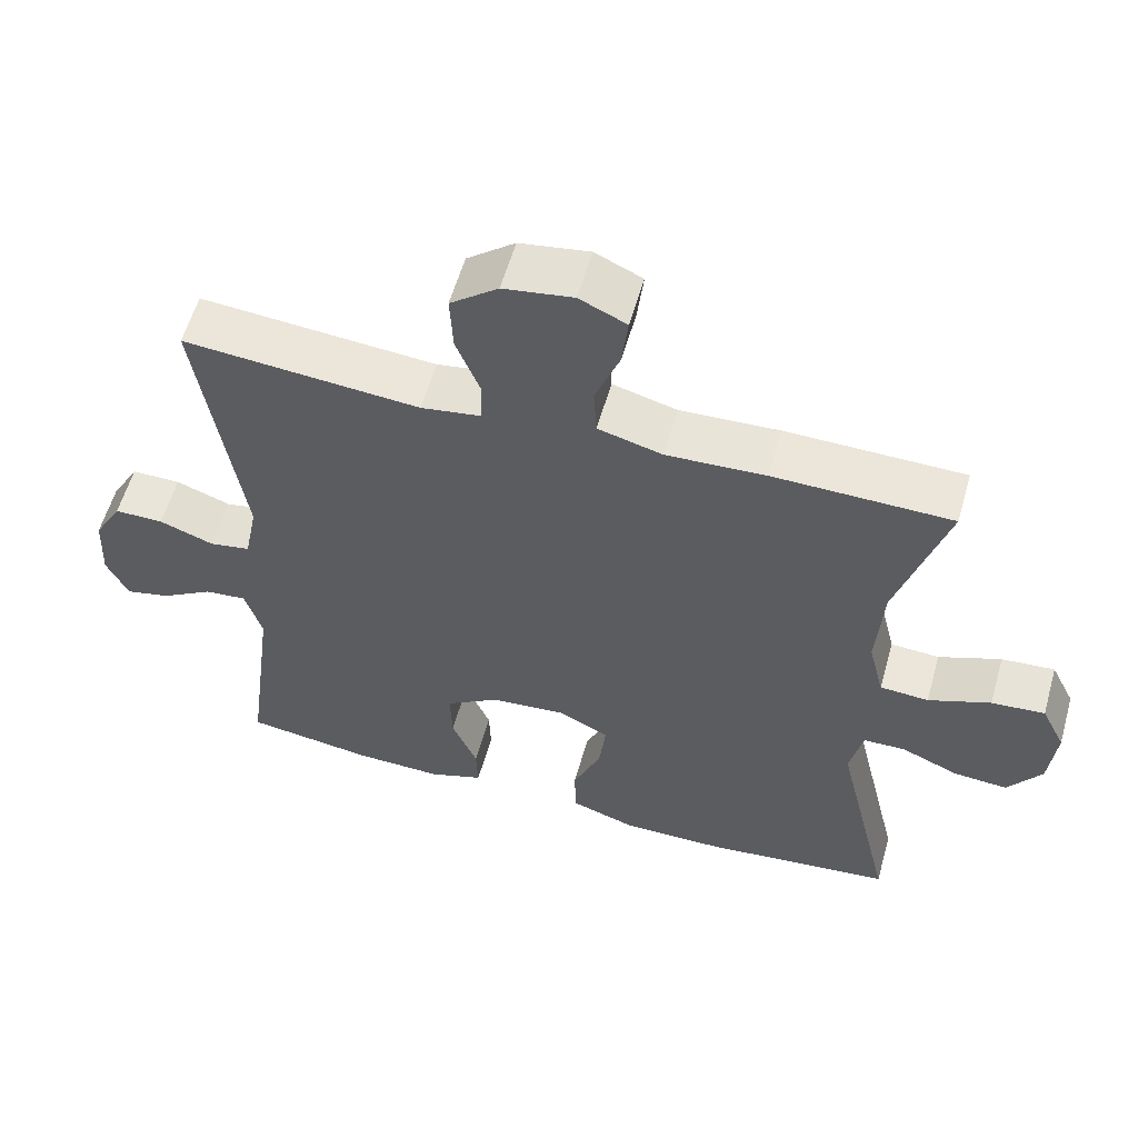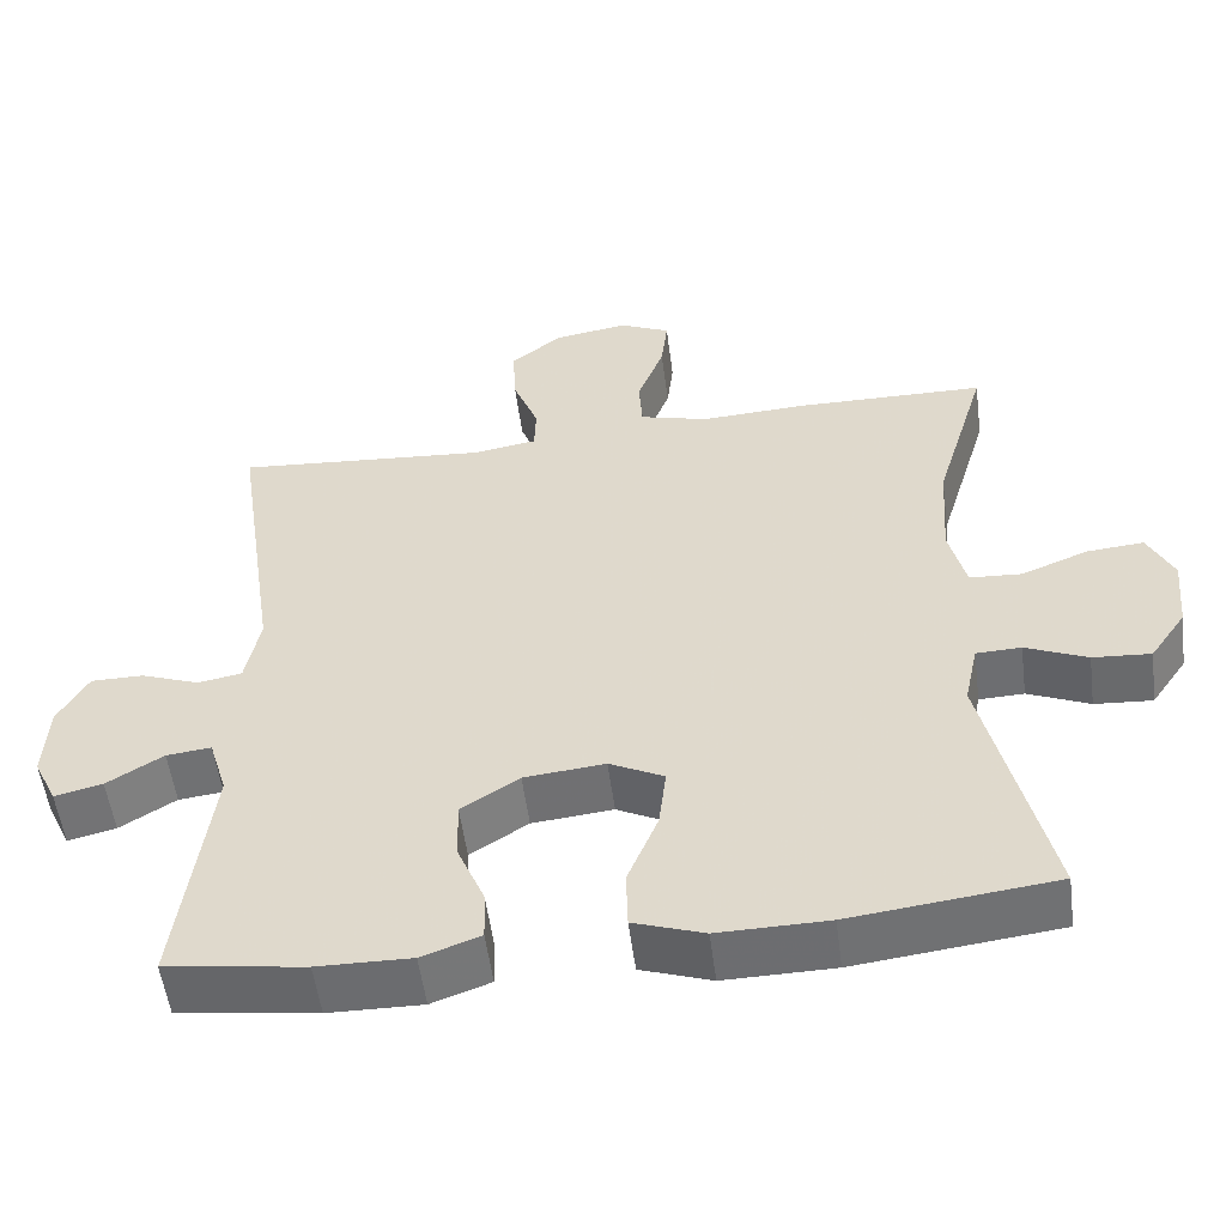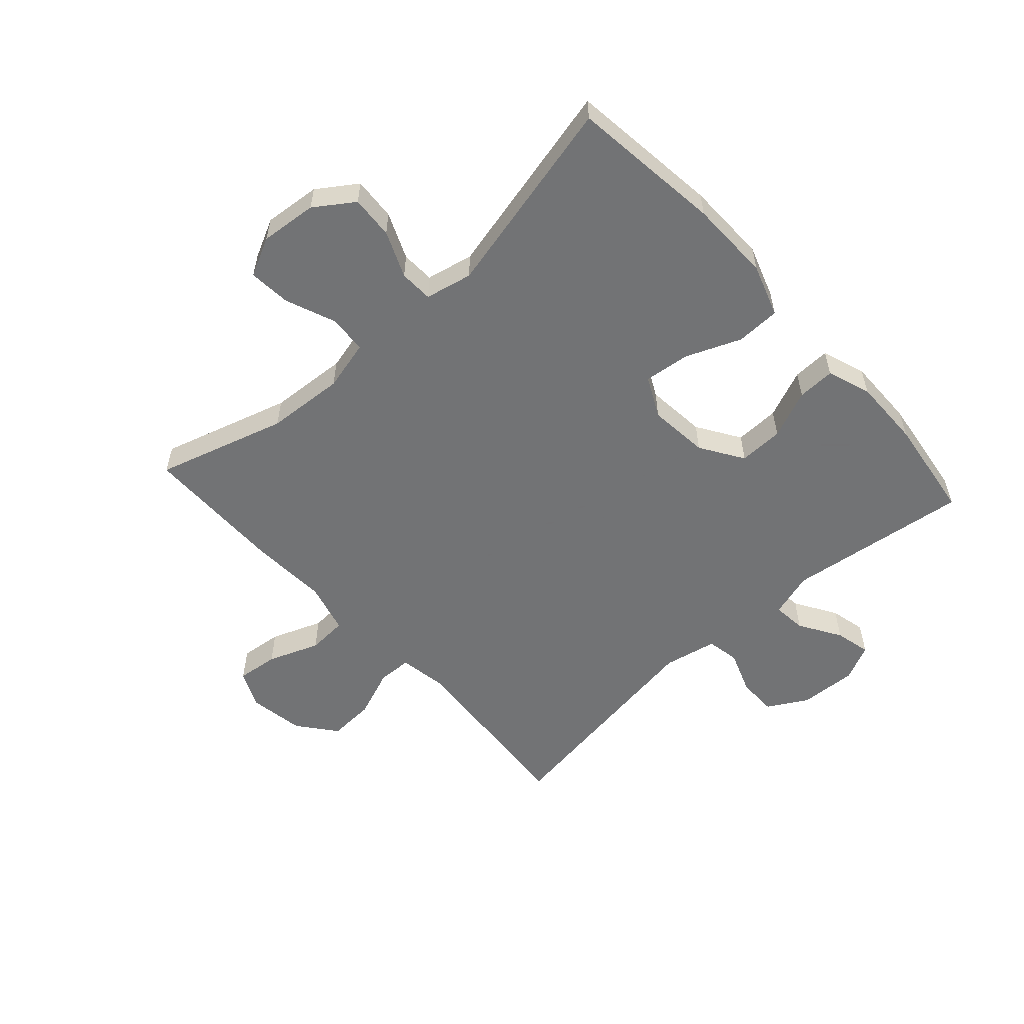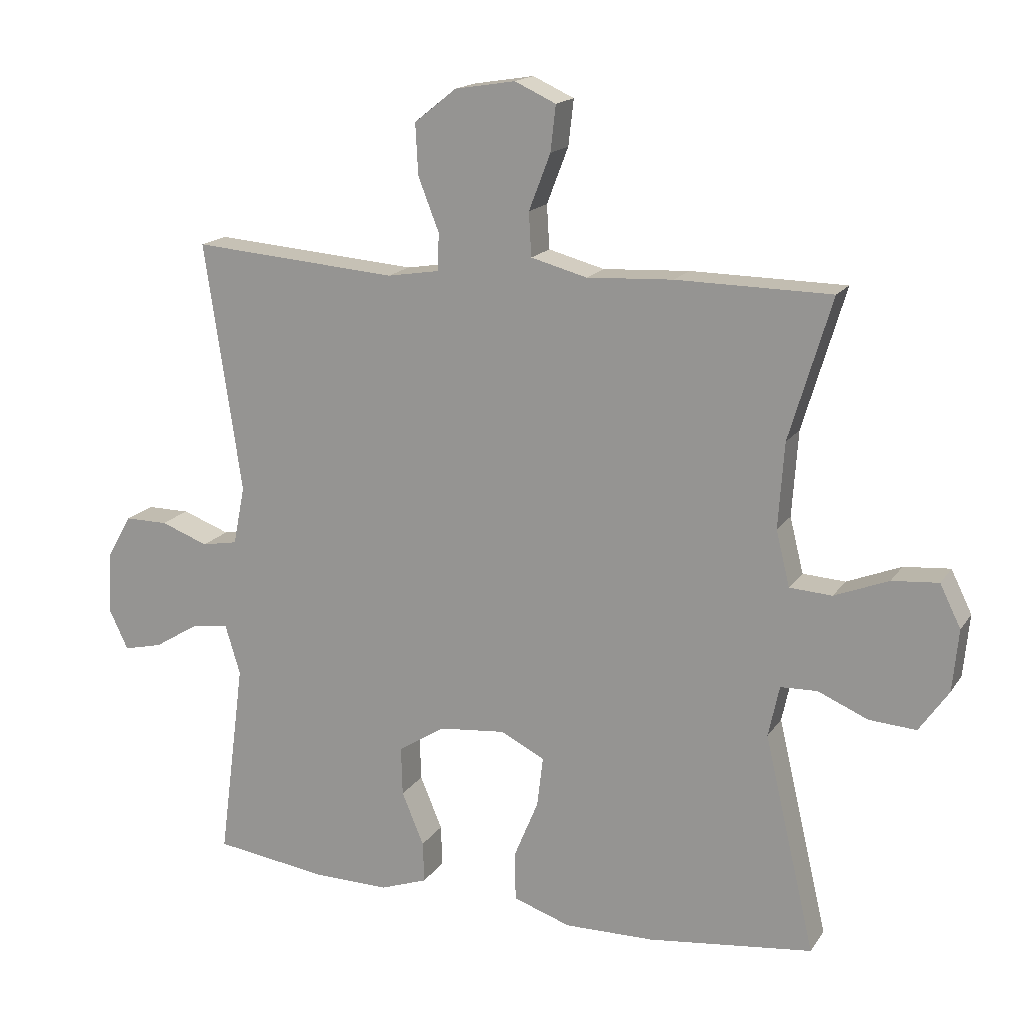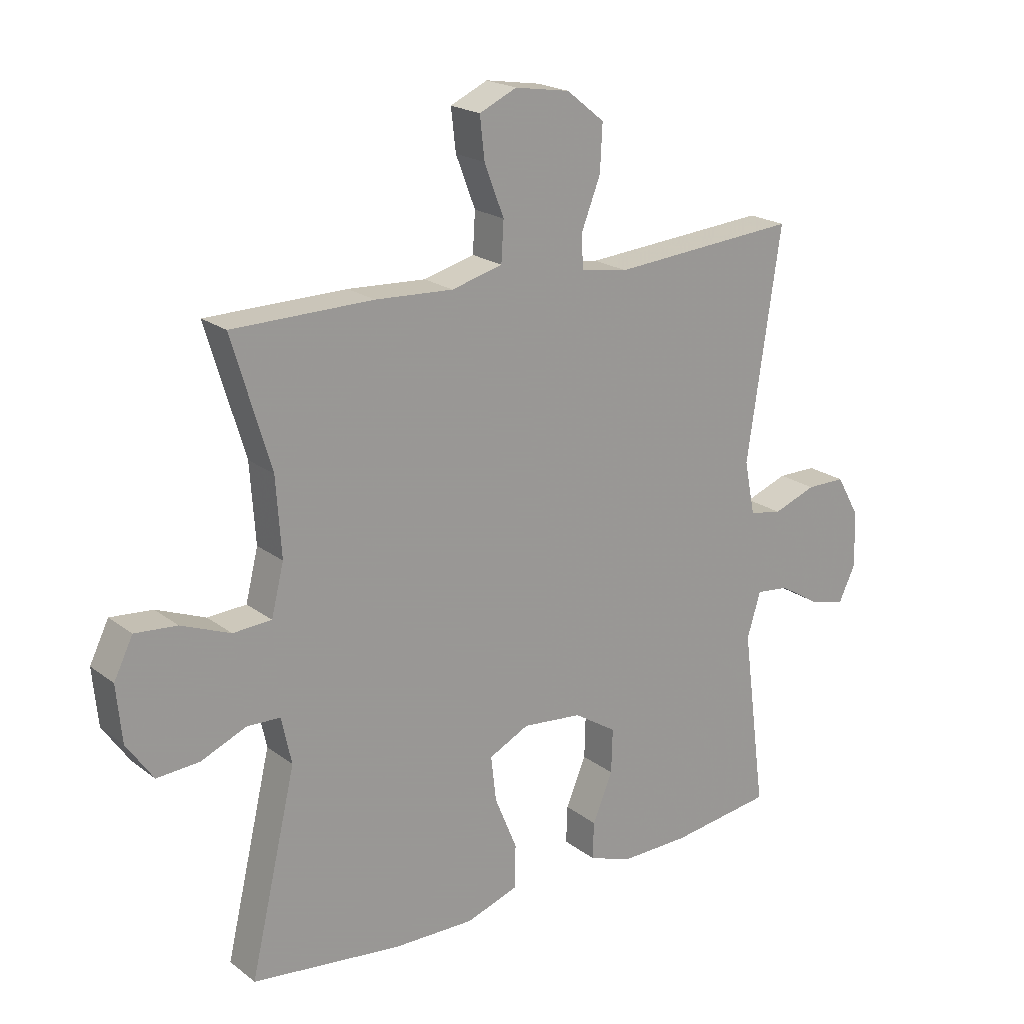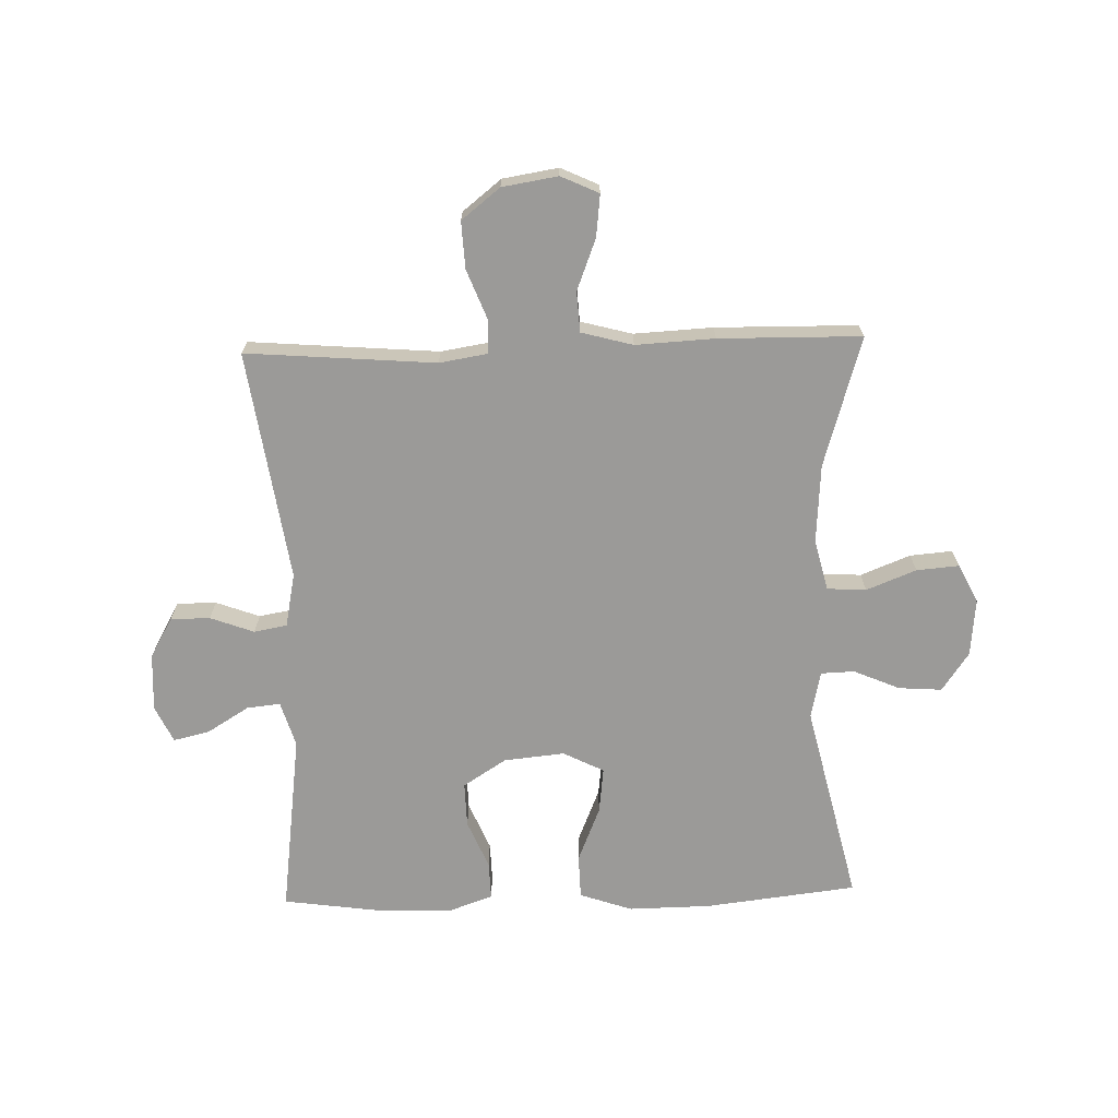
<metadata>
{"format":"obj","ext":"obj","renderer":"f3d","projection":"perspective","resolution":1024,"background":"white","views":[{"elev":58.0,"azim":15.8,"up":"+Z"},{"elev":-53.9,"azim":7.4,"up":"+Z"},{"elev":-55.7,"azim":132.2,"up":"+Y"},{"elev":16.6,"azim":22.7,"up":"+Z"},{"elev":20.4,"azim":143.4,"up":"+Z"},{"elev":-69.4,"azim":1.6,"up":"+Y"}]}
</metadata>
<code>
v -0.5 0.07 0.5
v -0.184 0.07 0.475
v -0.104 0.07 0.488
v -0.102 0.07 0.545
v -0.134 0.07 0.627
v -0.138 0.07 0.705
v -0.074 0.07 0.756
v 0.019 0.07 0.771
v 0.082 0.07 0.742
v 0.074 0.07 0.672
v 0.041 0.07 0.586
v 0.045 0.07 0.519
v 0.131 0.07 0.496
v 0.263 0.07 0.503
v 0.5 0.07 0.5
v 0.435 0.07 0.283
v 0.426 0.07 0.152
v 0.447 0.07 0.067
v 0.512 0.07 0.063
v 0.595 0.07 0.096
v 0.666 0.07 0.102
v 0.698 0.07 0.037
v 0.689 0.07 -0.058
v 0.644 0.07 -0.123
v 0.572 0.07 -0.118
v 0.495 0.07 -0.085
v 0.439 0.07 -0.087
v 0.422 0.07 -0.166
v 0.5 0.07 -0.5
v 0.246 0.07 -0.53
v 0.109 0.07 -0.532
v 0.021 0.07 -0.502
v 0.019 0.07 -0.428
v 0.057 0.07 -0.336
v 0.066 0.07 -0.259
v -0.002 0.07 -0.225
v -0.103 0.07 -0.235
v -0.175 0.07 -0.281
v -0.173 0.07 -0.356
v -0.139 0.07 -0.437
v -0.137 0.07 -0.5
v -0.21 0.07 -0.526
v -0.327 0.07 -0.524
v -0.5 0.07 -0.5
v -0.46 0.07 -0.194
v -0.483 0.07 -0.118
v -0.539 0.07 -0.124
v -0.609 0.07 -0.167
v -0.669 0.07 -0.181
v -0.698 0.07 -0.12
v -0.693 0.07 -0.024
v -0.655 0.07 0.043
v -0.589 0.07 0.043
v -0.516 0.07 0.016
v -0.461 0.07 0.026
v -0.443 0.07 0.116
v -0.5 0 0.5
v -0.184 0 0.475
v -0.104 0 0.488
v -0.102 0 0.545
v -0.134 0 0.627
v -0.138 0 0.705
v -0.074 0 0.756
v 0.019 0 0.771
v 0.082 0 0.742
v 0.074 0 0.672
v 0.041 0 0.586
v 0.045 0 0.519
v 0.131 0 0.496
v 0.263 0 0.503
v 0.5 0 0.5
v 0.435 0 0.283
v 0.426 0 0.152
v 0.447 0 0.067
v 0.512 0 0.063
v 0.595 0 0.096
v 0.666 0 0.102
v 0.698 0 0.037
v 0.689 0 -0.058
v 0.644 0 -0.123
v 0.572 0 -0.118
v 0.495 0 -0.085
v 0.439 0 -0.087
v 0.422 0 -0.166
v 0.5 0 -0.5
v 0.246 0 -0.53
v 0.109 0 -0.532
v 0.021 0 -0.502
v 0.019 0 -0.428
v 0.057 0 -0.336
v 0.066 0 -0.259
v -0.002 0 -0.225
v -0.103 0 -0.235
v -0.175 0 -0.281
v -0.173 0 -0.356
v -0.139 0 -0.437
v -0.137 0 -0.5
v -0.21 0 -0.526
v -0.327 0 -0.524
v -0.5 0 -0.5
v -0.46 0 -0.194
v -0.483 0 -0.118
v -0.539 0 -0.124
v -0.609 0 -0.167
v -0.669 0 -0.181
v -0.698 0 -0.12
v -0.693 0 -0.024
v -0.655 0 0.043
v -0.589 0 0.043
v -0.516 0 0.016
v -0.461 0 0.026
v -0.443 0 0.116
f 52 53 54
f 51 52 54
f 50 51 54
f 49 50 54
f 48 49 54
f 47 48 54
f 46 47 54 55
f 45 46 55 56
f 43 44 45
f 42 43 45
f 41 42 45
f 40 41 45
f 39 40 45
f 38 39 45 56
f 32 33 34
f 31 32 34
f 30 31 34
f 29 30 34
f 28 29 34
f 27 28 34 35
f 24 25 26
f 23 24 26
f 22 23 26
f 21 22 26
f 20 21 26
f 19 20 26
f 18 19 26 27
f 27 35 36
f 18 27 36
f 17 18 36
f 13 14 15 16
f 17 36 37
f 16 17 37
f 13 16 37
f 12 13 37
f 9 10 11
f 8 9 11
f 7 8 11
f 6 7 11
f 5 6 11
f 4 5 11
f 56 1 2
f 38 56 2
f 37 38 2
f 11 12 37
f 4 11 37
f 3 4 37
f 2 3 37
f 110 109 108
f 110 108 107
f 110 107 106
f 110 106 105
f 110 105 104
f 110 104 103
f 111 110 103 102
f 112 111 102 101
f 101 100 99
f 101 99 98
f 101 98 97
f 101 97 96
f 101 96 95
f 112 101 95 94
f 90 89 88
f 90 88 87
f 90 87 86
f 90 86 85
f 90 85 84
f 91 90 84 83
f 82 81 80
f 82 80 79
f 82 79 78
f 82 78 77
f 82 77 76
f 82 76 75
f 83 82 75 74
f 92 91 83
f 92 83 74
f 92 74 73
f 72 71 70 69
f 93 92 73
f 93 73 72
f 93 72 69
f 93 69 68
f 67 66 65
f 67 65 64
f 67 64 63
f 67 63 62
f 67 62 61
f 67 61 60
f 58 57 112
f 58 112 94
f 58 94 93
f 93 68 67
f 93 67 60
f 93 60 59
f 93 59 58
f 1 57 58 2
f 2 58 59 3
f 3 59 60 4
f 4 60 61 5
f 5 61 62 6
f 6 62 63 7
f 7 63 64 8
f 8 64 65 9
f 9 65 66 10
f 10 66 67 11
f 11 67 68 12
f 12 68 69 13
f 13 69 70 14
f 14 70 71 15
f 15 71 72 16
f 16 72 73 17
f 17 73 74 18
f 18 74 75 19
f 19 75 76 20
f 20 76 77 21
f 21 77 78 22
f 22 78 79 23
f 23 79 80 24
f 24 80 81 25
f 25 81 82 26
f 26 82 83 27
f 27 83 84 28
f 28 84 85 29
f 29 85 86 30
f 30 86 87 31
f 31 87 88 32
f 32 88 89 33
f 33 89 90 34
f 34 90 91 35
f 35 91 92 36
f 36 92 93 37
f 37 93 94 38
f 38 94 95 39
f 39 95 96 40
f 40 96 97 41
f 41 97 98 42
f 42 98 99 43
f 43 99 100 44
f 44 100 101 45
f 45 101 102 46
f 46 102 103 47
f 47 103 104 48
f 48 104 105 49
f 49 105 106 50
f 50 106 107 51
f 51 107 108 52
f 52 108 109 53
f 53 109 110 54
f 54 110 111 55
f 55 111 112 56
f 56 112 57 1

</code>
